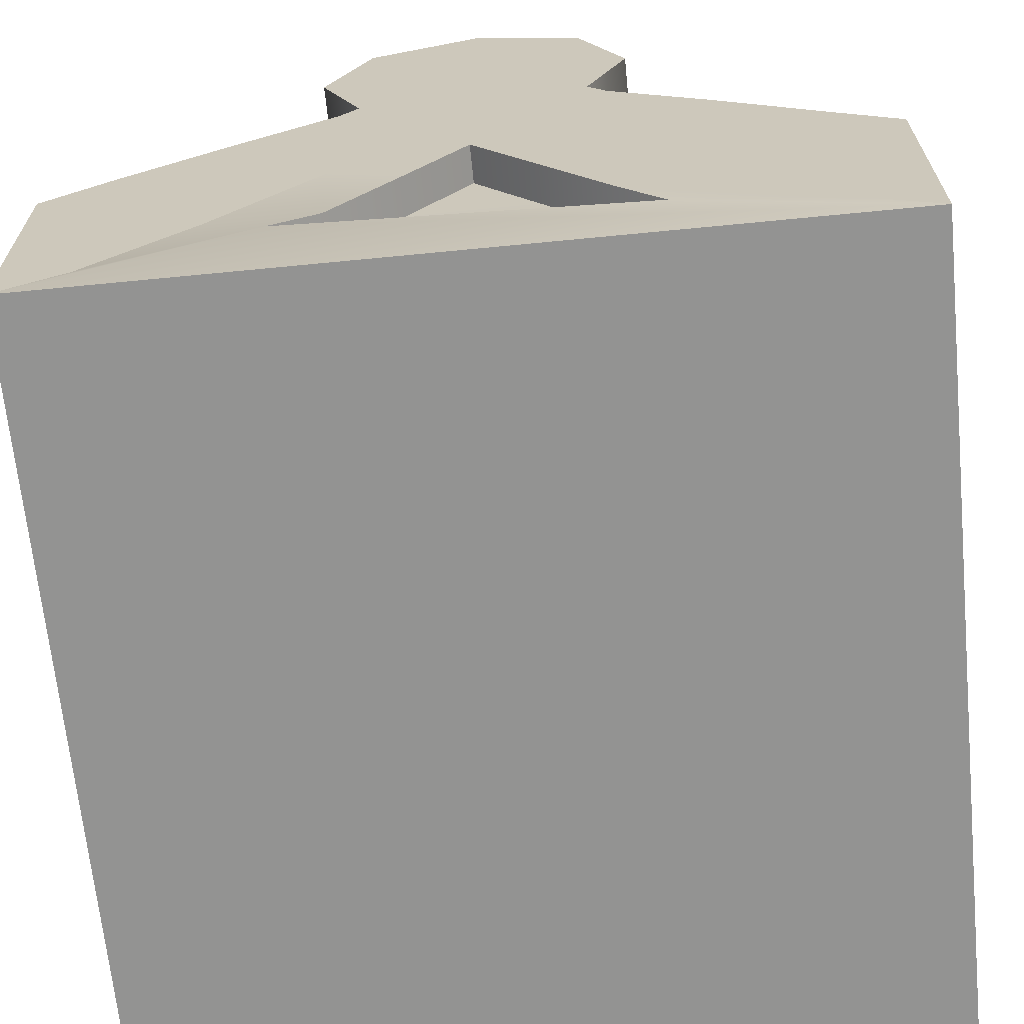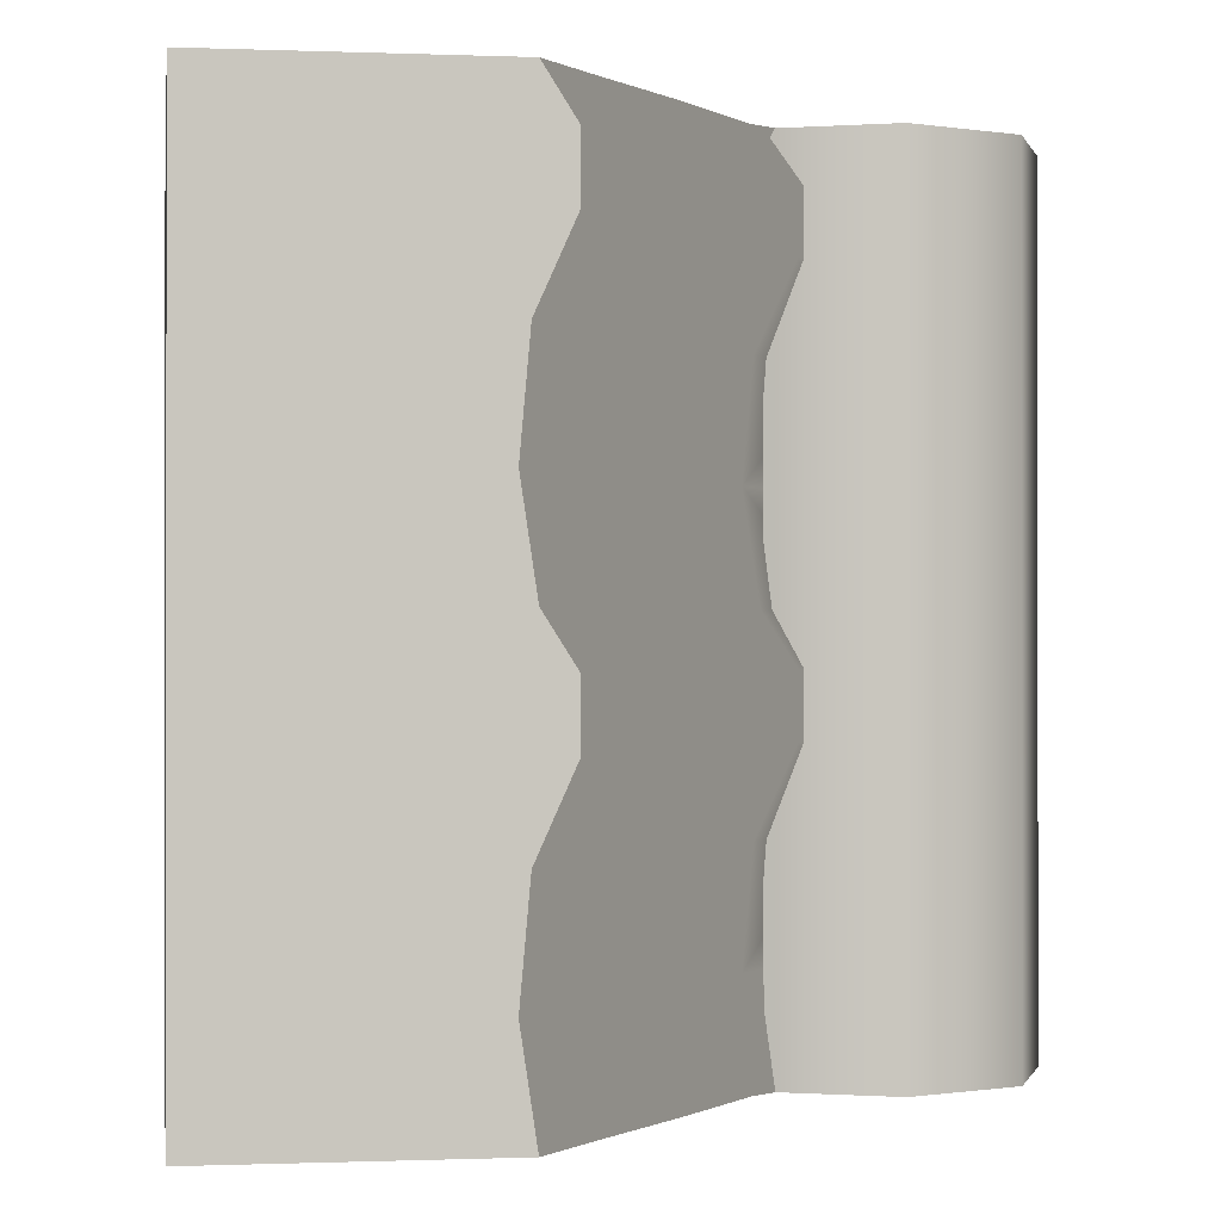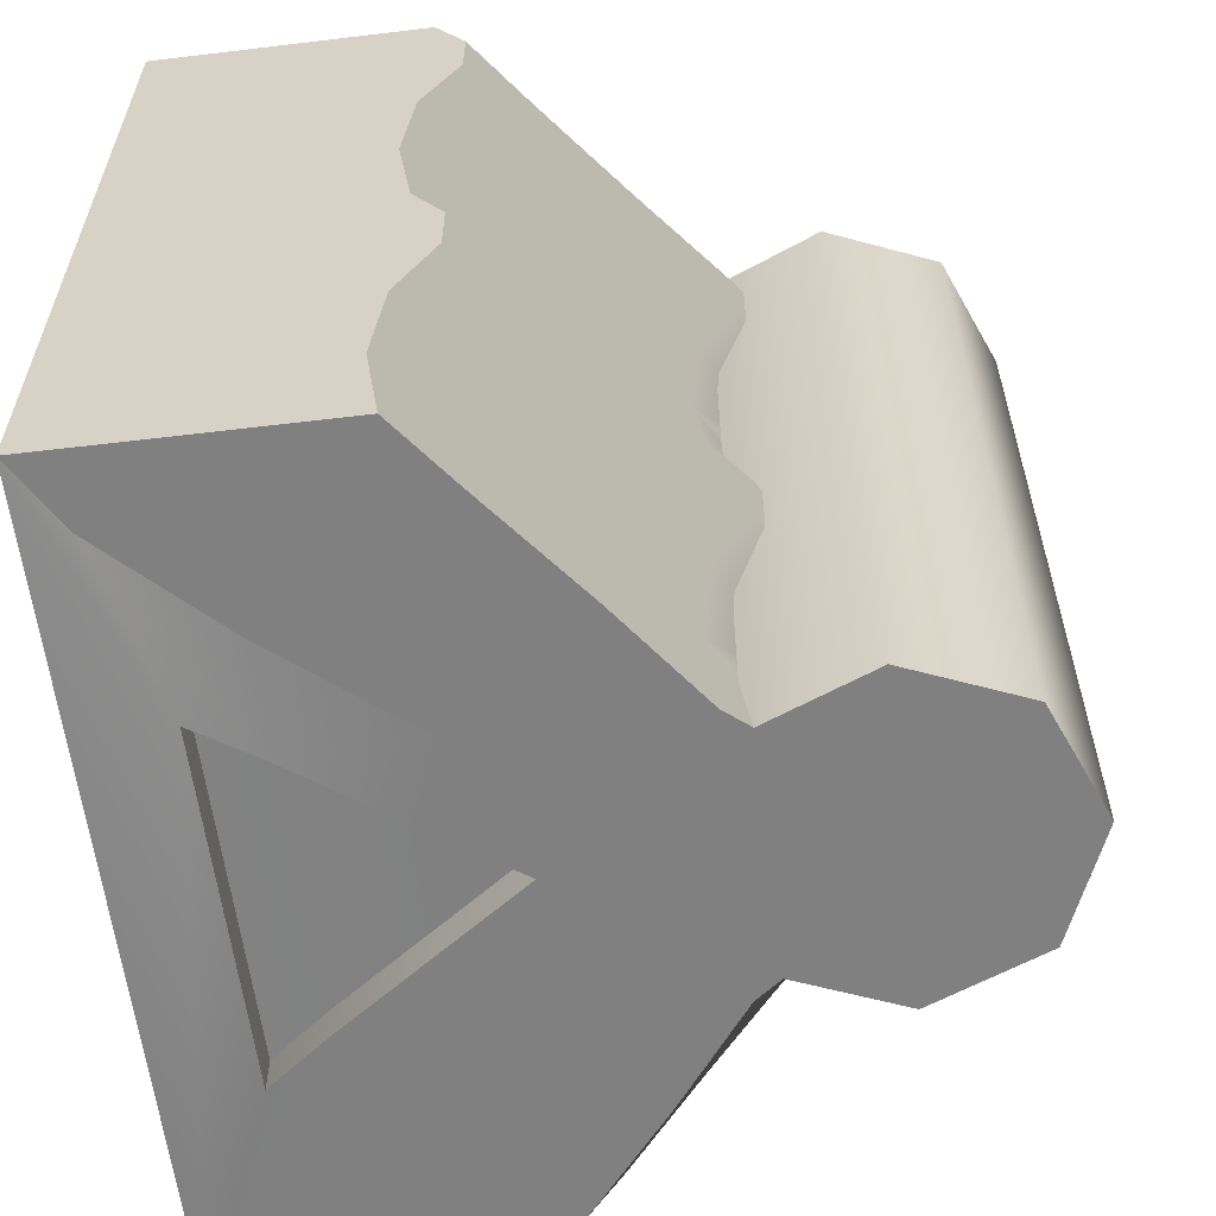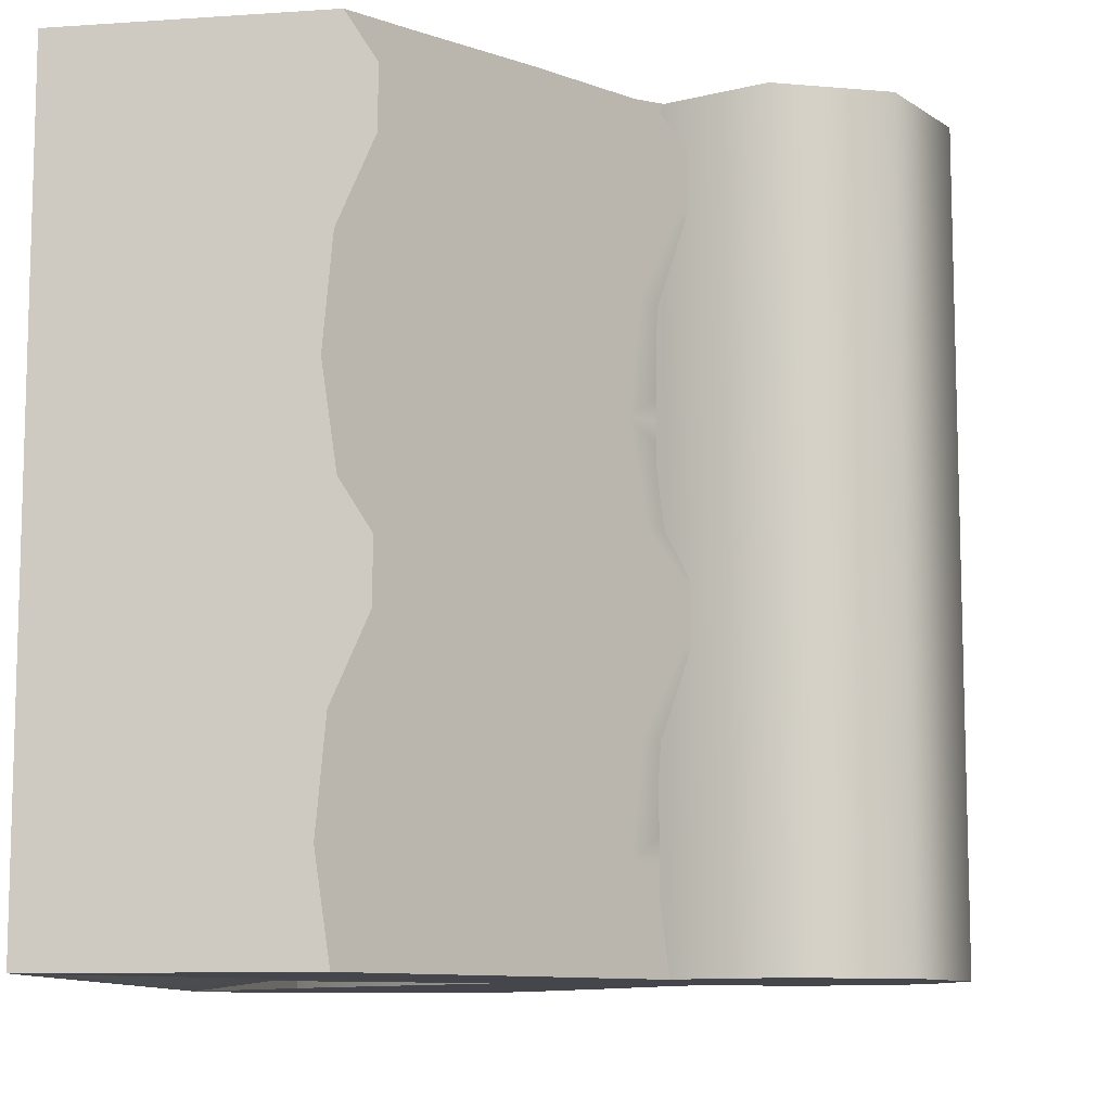
<metadata>
{"format":"obj","ext":"obj","renderer":"f3d","projection":"perspective","resolution":1024,"background":"white","views":[{"elev":-66.7,"azim":5.6,"up":"+Y"},{"elev":-0.4,"azim":81.7,"up":"+Z"},{"elev":-60.2,"azim":97.0,"up":"+Z"},{"elev":-10.0,"azim":99.9,"up":"+Z"}]}
</metadata>
<code>
o model_4711
v 0.07584 0.2989 0.5
v 0.1667 0.3381 0.5
v -1.788e-07 0.5574 0.5
v -0.0006522 0.406 0.5
v 0.1599 0.1811 0.5
v 0.2917 0.1827 0.5
v -0.4167 0.05123 0.5
v -0.2159 0.1091 0.5125
v -0.1599 0.1811 0.5
v -0.2917 0.1827 0.5
v -0.5 0 0.5
v 0.2158 0.1091 0.453
v 0.1599 0.1811 0.453
v -0.1599 0.1811 0.453
v -0.2159 0.1091 0.4655
v 0.4167 0.05123 0.5
v 0.2158 0.1091 0.5
v -0.1667 0.3381 0.5
v -0.07585 0.2989 0.5
v 0.07584 0.2989 0.453
v -0.07585 0.2989 0.453
v -0.0006522 0.406 0.453
v 0.2158 0.1091 0.5
v 0.1599 0.1811 0.5
v 0.1599 0.1811 0.453
v 0.2158 0.1091 0.453
v 0.07584 0.2989 0.5
v 0.07584 0.2989 0.453
v -0.0006522 0.406 0.5
v -0.0006522 0.406 0.453
v -0.0006522 0.406 0.5
v -0.07585 0.2989 0.5
v -0.07585 0.2989 0.453
v -0.0006522 0.406 0.453
v -0.1599 0.1811 0.5
v -0.1599 0.1811 0.453
v -0.2159 0.1091 0.5125
v -0.2159 0.1091 0.4655
v -0.2159 0.1091 0.5125
v 0.2158 0.1091 0.5
v 0.2158 0.1091 0.453
v -0.2159 0.1091 0.4655
v 0.5 0 0.5
v 0.5 0 0.5
v -0.5 0 0.5
v -0.5 0 -1.788e-07
v 0.5 0 -1.788e-07
v -0.07584 0.2989 -0.5
v -0.1667 0.3381 -0.5
v 0 0.5574 -0.5
v 0.0006521 0.406 -0.5
v -0.1599 0.1811 -0.5
v -0.2917 0.1827 -0.5
v 0.4167 0.05123 -0.5
v 0.2159 0.1091 -0.5125
v 0.1599 0.1811 -0.5
v 0.2917 0.1827 -0.5
v 0.5 0 -0.5
v -0.2158 0.1091 -0.453
v -0.1599 0.1811 -0.453
v 0.1599 0.1811 -0.453
v 0.2159 0.1091 -0.4655
v -0.4167 0.05123 -0.5
v -0.2158 0.1091 -0.5
v 0.1667 0.3381 -0.5
v 0.07585 0.2989 -0.5
v -0.07584 0.2989 -0.453
v 0.07585 0.2989 -0.453
v 0.000652 0.406 -0.453
v -0.2158 0.1091 -0.5
v -0.1599 0.1811 -0.5
v -0.1599 0.1811 -0.453
v -0.2158 0.1091 -0.453
v -0.07584 0.2989 -0.5
v -0.07584 0.2989 -0.453
v 0.0006521 0.406 -0.5
v 0.000652 0.406 -0.453
v 0.0006521 0.406 -0.5
v 0.07585 0.2989 -0.5
v 0.07585 0.2989 -0.453
v 0.000652 0.406 -0.453
v 0.1599 0.1811 -0.5
v 0.1599 0.1811 -0.453
v 0.2159 0.1091 -0.5125
v 0.2159 0.1091 -0.4655
v 0.2159 0.1091 -0.5125
v -0.2158 0.1091 -0.5
v -0.2158 0.1091 -0.453
v 0.2159 0.1091 -0.4655
v -0.5 0 -0.5
v 0.5 0 -1.788e-07
v -0.5 0 -1.788e-07
v -0.5 0 -0.5
v 0.5 0 -0.5
v 0.1667 0.5953 0.5
v 0.1382 0.6146 0.5
v -1.788e-07 0.5574 0.5
v 0.1667 0.3381 0.5
v 0.5 0.3357 0.5
v 0.4167 0.401 0.5
v 0.4167 0.05123 0.5
v 0.5 0 0.5
v 0.5 0 -1.639e-07
v 0.5 0.3357 0
v 0.5 0.3169 0.1268
v 0.5 0 0.5
v 0.5 0 -1.639e-07
v 0.5 0.3169 0.1268
v 0.5 0.3288 0.2615
v 0.5 0 0.5
v 0.5 0.3288 0.2615
v 0.5 0.374 0.363
v 0.5 0.374 0.4391
v 0.5 0.3357 0.5
v -0.5 0.3278 -1.788e-07
v -0.5 0 -1.788e-07
v -0.5 0.3662 0.06092
v -0.5 0 -1.788e-07
v -0.5 0.3662 0.137
v -0.5 0.3662 0.06092
v -0.5 0 -1.788e-07
v -0.5 0.3209 0.2385
v -0.5 0.3662 0.137
v -0.5 0 -1.788e-07
v -0.5 0 0.5
v -0.5 0.3091 0.3732
v -0.5 0.3209 0.2385
v -0.5 0 0.5
v -0.5 0.3278 0.5
v -0.5 0.3091 0.3732
v -0.1382 0.6146 0.5
v -0.1667 0.5974 0.5
v -0.1667 0.3381 0.5
v -1.788e-07 0.5574 0.5
v 0.1667 0.3381 0.5
v 0.2917 0.1827 0.5
v 0.2917 0.502 0.5
v 0.1667 0.5953 0.5
v -0.2917 0.1827 0.5
v -0.1667 0.3381 0.5
v -0.1667 0.5974 0.5
v -0.2917 0.502 0.5
v -0.4167 0.05123 0.5
v -0.4167 0.401 0.5
v 0.4167 0.05123 0.5
v 0.4167 0.401 0.5
v 0.2917 0.502 0.5
v 0.2917 0.1827 0.5
v -0.1667 0.5974 0.5
v -0.1382 0.6146 0.5
v -0.1429 0.626 0.5
v 0.1667 0.5953 0.5
v 0.1429 0.626 0.5
v 0.1382 0.6146 0.5
v -0.4167 0.401 0.5
v -0.5 0.3278 0.5
v -0.5 0 0.5
v -0.4167 0.05123 0.5
v -0.5 0.3278 -0.5
v -0.5 0 -0.5
v -0.5 0.3662 -0.4391
v -0.5 0.3662 -0.363
v -0.5 0.3209 -0.2615
v -0.5 0 -1.788e-07
v -0.5 0.3091 -0.1268
v -0.5 0.3278 -1.788e-07
v 0.5 0 -1.639e-07
v 0.5 0.374 -0.06093
v 0.5 0.3357 0
v 0.5 0.374 -0.137
v 0.5 0.3288 -0.2385
v 0.5 0 -0.5
v 0.5 0.3169 -0.3732
v 0.5 0.3357 -0.5
v 0.4167 0.401 -0.5
v 0.5 0.3357 -0.5
v 0.5 0 -0.5
v 0.4167 0.05123 -0.5
v -0.1667 0.5952 -0.5
v -0.1429 0.626 -0.5
v -0.1382 0.6146 -0.5
v 0.1667 0.5967 -0.5
v 0.1382 0.6146 -0.5
v 0.1429 0.626 -0.5
v -0.4167 0.05123 -0.5
v -0.4167 0.401 -0.5
v -0.2917 0.502 -0.5
v -0.2917 0.1827 -0.5
v 0.2917 0.1827 -0.5
v 0.2917 0.502 -0.5
v 0.1667 0.3381 -0.5
v -0.1667 0.3381 -0.5
v 0 0.5574 -0.5
v -0.5 0.3278 -0.5
v -0.5 0 -0.5
v 0 0.5574 -0.5
v -0.1667 0.5866 0.3732
v -0.1667 0.5989 0.2385
v -0.2917 0.495 0.2385
v -0.2917 0.4829 0.3732
v -0.1667 0.5974 0.5
v -0.2917 0.502 0.5
v 0 0.7187 0
v -0.1667 0.606 -1.788e-07
v -0.1667 0.6455 0.06092
v 1.192e-07 0.7588 0.06092
v -0.5 0.3662 0.137
v -0.4167 0.4396 0.137
v -0.4167 0.4396 0.06092
v -0.5 0.3662 0.06092
v -0.5 0.3209 0.2385
v -0.4167 0.3941 0.2385
v 1.192e-07 0.7115 0.2385
v 1.192e-07 0.7112 0.3732
v -0.5 0.3278 0.5
v -0.4167 0.401 0.5
v -0.4167 0.3821 0.3732
v -0.5 0.3091 0.3732
v -0.5 0.3278 -1.788e-07
v -0.4167 0.401 -1.788e-07
v 1.192e-07 0.7588 0.137
v -0.1667 0.6455 0.137
v -0.2917 0.5411 0.06092
v -0.2917 0.5411 0.137
v -0.2917 0.502 -1.788e-07
v -0.1429 0.626 0.5
v -0.1667 0.5866 -0.1268
v -0.1667 0.606 -1.788e-07
v 0 0.7187 0
v 0 0.7112 -0.1268
v -0.1667 0.5989 -0.2615
v -0.1667 0.6455 -0.363
v -0.2917 0.5411 -0.363
v -0.2917 0.495 -0.2615
v -0.2917 0.4829 -0.1268
v -0.1667 0.5952 -0.5
v -0.1667 0.6455 -0.4391
v 0 0.7588 -0.4391
v -0.1429 0.626 -0.5
v -0.4167 0.3941 -0.2615
v -0.4167 0.3821 -0.1268
v -0.5 0.3662 -0.363
v -0.4167 0.4396 -0.363
v -0.4167 0.4396 -0.4391
v -0.5 0.3662 -0.4391
v -0.5 0.3209 -0.2615
v 0 0.7115 -0.2615
v -0.4167 0.401 -1.788e-07
v -0.2917 0.502 -1.788e-07
v -0.5 0.3278 -1.788e-07
v -0.5 0.3091 -0.1268
v -0.2917 0.5411 -0.4391
v -0.5 0.3278 -0.5
v -0.4167 0.401 -0.5
v -0.2917 0.502 -0.5
v 0 0.7588 -0.363
v 0.1667 0.5866 -0.3732
v 0.1667 0.5989 -0.2385
v 0.2917 0.495 -0.2385
v 0.2917 0.4829 -0.3732
v 0.1667 0.5967 -0.5
v 0.2917 0.502 -0.5
v 0.1667 0.606 1.788e-07
v 0.1667 0.6455 -0.06092
v -1.192e-07 0.7588 -0.06092
v 0.5 0.374 -0.137
v 0.4167 0.4396 -0.137
v 0.4167 0.4396 -0.06092
v 0.5 0.374 -0.06093
v 0.5 0.3288 -0.2385
v 0.4167 0.3941 -0.2385
v -1.192e-07 0.7115 -0.2385
v -1.192e-07 0.7112 -0.3732
v 0.5 0.3357 -0.5
v 0.4167 0.401 -0.5
v 0.4167 0.3821 -0.3732
v 0.5 0.3169 -0.3732
v 0.5 0.3357 0
v 0.4167 0.401 1.788e-07
v -1.192e-07 0.7588 -0.137
v 0.1667 0.6455 -0.137
v 0.2917 0.5411 -0.06092
v 0.2917 0.5411 -0.137
v 0.2917 0.502 1.788e-07
v 0.1429 0.626 -0.5
v 0.1667 0.5866 0.1268
v 0.1667 0.606 1.788e-07
v 0 0.7112 0.1268
v 0.1667 0.5989 0.2615
v 0.1667 0.6455 0.363
v 0.2917 0.5411 0.363
v 0.2917 0.495 0.2615
v 0.2917 0.4829 0.1268
v 0.1667 0.5953 0.5
v 0.1667 0.6455 0.4391
v 0 0.7588 0.4391
v 0.1429 0.626 0.5
v 0.4167 0.3941 0.2615
v 0.4167 0.3821 0.1268
v 0.5 0.374 0.363
v 0.4167 0.4396 0.363
v 0.4167 0.4396 0.4391
v 0.5 0.374 0.4391
v 0.5 0.3288 0.2615
v 0 0.7115 0.2615
v 0.4167 0.401 1.788e-07
v 0.2917 0.502 1.788e-07
v 0.5 0.3357 0
v 0.5 0.3169 0.1268
v 0.2917 0.5411 0.4391
v 0.5 0.3357 0.5
v 0.4167 0.401 0.5
v 0.2917 0.502 0.5
v 0 0.7588 0.363
v 0.1382 0.8911 -0.5
v -0.1382 0.8911 -0.5
v 0 0.9483 -0.5
v 0.1382 0.6146 -0.5
v -0.1382 0.6146 -0.5
v -0.1429 0.626 -0.5
v 0.1429 0.626 -0.5
v 0.1955 0.7529 -0.5
v -0.1955 0.7529 -0.5
v 0 0.5574 -0.5
v 0.1955 0.7529 -0.5
v 0.1382 0.8911 -0.5
v 0.1382 0.8911 0.5
v 0.1955 0.7529 0.5
v -0.1382 0.8911 -0.5
v -0.1382 0.8911 0.5
v -1.192e-07 0.9483 0.5
v 0 0.9483 -0.5
v -0.1382 0.8911 0.5
v 0.1382 0.8911 0.5
v -1.192e-07 0.9483 0.5
v 0.1429 0.626 0.5
v 0.1382 0.6146 0.5
v 0.1382 0.6146 -0.5
v 0.1429 0.626 -0.5
v -0.1955 0.7529 -0.5
v -0.1955 0.7529 0.5
v -0.1382 0.6146 0.5
v 0.1382 0.6146 0.5
v 0.1429 0.626 0.5
v -0.1429 0.626 0.5
v -0.1955 0.7529 0.5
v 0.1955 0.7529 0.5
v -0.1429 0.626 -0.5
v -0.1429 0.626 0.5
v -1.192e-07 0.9483 0.5
v 0 0.9483 -0.5
v -1.192e-07 0.5574 0.5
v -0.1382 0.6146 -0.5
v -0.1382 0.6146 0.5
g surface_000
f 91 93 94
f 91 92 93
f 86 88 89
f 86 87 88
f 82 84 85
f 82 85 83
f 79 82 83
f 79 83 80
f 78 79 80
f 78 80 81
f 74 76 77
f 74 77 75
f 71 74 75
f 71 75 72
f 70 71 72
f 70 72 73
f 67 69 68
f 60 67 68
f 60 68 61
f 59 60 61
f 59 61 62
f 44 46 47
f 44 45 46
f 39 41 42
f 39 40 41
f 35 37 38
f 35 38 36
f 32 35 36
f 32 36 33
f 31 32 33
f 31 33 34
f 27 29 30
f 27 30 28
f 24 27 28
f 24 28 25
f 23 24 25
f 23 25 26
f 20 22 21
f 13 20 21
f 13 21 14
f 12 13 14
f 12 14 15
f 63 64 90
f 63 52 64
f 63 53 52
f 49 52 53
f 49 48 52
f 48 49 50
f 48 50 51
f 65 51 50
f 65 66 51
f 65 56 66
f 65 57 56
f 54 56 57
f 54 55 56
f 58 55 54
f 90 55 58
f 90 64 55
f 16 17 43
f 16 5 17
f 16 6 5
f 2 5 6
f 2 1 5
f 1 2 3
f 1 3 4
f 18 4 3
f 18 19 4
f 18 9 19
f 18 10 9
f 7 9 10
f 7 8 9
f 11 8 7
f 43 8 11
f 43 17 8
f 152 153 154
f 149 150 151
f 128 129 130
f 121 122 123
f 118 119 120
f 115 116 117
f 103 104 105
f 194 185 195
f 194 186 185
f 185 186 187
f 185 187 188
f 192 188 187
f 192 187 179
f 179 196 192
f 179 181 196
f 179 180 181
f 183 191 193
f 183 182 191
f 189 191 182
f 189 182 190
f 178 189 190
f 178 190 175
f 175 177 178
f 175 176 177
f 182 183 184
f 172 174 173
f 167 172 173
f 167 173 171
f 167 171 170
f 167 170 168
f 167 168 169
f 164 166 165
f 160 164 165
f 160 165 163
f 160 163 162
f 160 162 161
f 159 160 161
f 155 157 158
f 155 156 157
f 145 147 148
f 145 146 147
f 143 142 144
f 143 139 142
f 139 141 142
f 139 140 141
f 135 137 138
f 135 136 137
f 131 133 134
f 131 132 133
f 124 126 127
f 124 125 126
f 110 113 114
f 110 112 113
f 110 111 112
f 106 108 109
f 106 107 108
f 99 101 102
f 99 100 101
f 95 97 98
f 95 96 97
f 294 296 297
f 294 295 296
f 314 296 295
f 314 295 290
f 305 314 290
f 305 290 289
f 305 289 286
f 305 286 288
f 295 294 313
f 295 313 310
f 290 295 310
f 290 310 291
f 289 290 291
f 289 291 292
f 286 289 292
f 286 292 293
f 287 286 293
f 286 287 229
f 286 229 288
f 312 310 313
f 312 302 310
f 302 291 310
f 302 301 291
f 301 292 291
f 301 298 292
f 298 293 292
f 298 299 293
f 299 307 293
f 287 293 307
f 311 302 312
f 311 303 302
f 300 302 303
f 300 301 302
f 304 301 300
f 304 298 301
f 304 299 298
f 304 309 299
f 308 299 309
f 308 306 299
f 299 306 307
f 236 238 239
f 236 237 238
f 256 238 237
f 256 237 232
f 247 256 232
f 247 232 231
f 247 231 227
f 247 227 230
f 237 236 255
f 237 255 252
f 232 237 252
f 232 252 233
f 231 232 233
f 231 233 234
f 227 231 234
f 227 234 235
f 228 227 235
f 227 228 229
f 227 229 230
f 254 252 255
f 254 244 252
f 244 233 252
f 244 243 233
f 243 234 233
f 243 240 234
f 240 235 234
f 240 241 235
f 241 249 235
f 228 235 249
f 253 244 254
f 253 245 244
f 242 244 245
f 242 243 244
f 246 243 242
f 246 240 243
f 246 241 240
f 246 251 241
f 250 241 251
f 250 248 241
f 241 248 249
f 276 275 262
f 274 275 276
f 274 276 277
f 270 277 276
f 270 276 271
f 270 271 267
f 270 267 266
f 276 262 260
f 271 276 260
f 271 260 259
f 267 271 259
f 267 259 283
f 268 267 283
f 266 267 268
f 266 268 269
f 278 269 268
f 278 268 279
f 261 260 262
f 261 257 260
f 257 259 260
f 257 258 259
f 258 283 259
f 258 281 283
f 281 282 283
f 268 283 282
f 279 268 282
f 279 282 284
f 264 284 282
f 264 263 284
f 257 261 285
f 257 285 273
f 272 257 273
f 272 258 257
f 272 281 258
f 272 280 281
f 280 264 281
f 281 264 282
f 280 265 264
f 203 264 265
f 203 263 264
f 217 216 202
f 215 216 217
f 215 217 218
f 211 218 217
f 211 217 212
f 211 212 208
f 211 208 207
f 217 202 200
f 212 217 200
f 212 200 199
f 208 212 199
f 208 199 224
f 209 208 224
f 207 208 209
f 207 209 210
f 219 210 209
f 219 209 220
f 201 200 202
f 201 197 200
f 197 199 200
f 197 198 199
f 198 224 199
f 198 222 224
f 222 223 224
f 209 224 223
f 220 209 223
f 220 223 225
f 205 225 223
f 205 204 225
f 197 201 226
f 197 226 214
f 213 197 214
f 213 198 197
f 213 222 198
f 213 221 222
f 221 205 222
f 222 205 223
f 221 206 205
f 203 205 206
f 203 204 205
f 349 353 354
f 349 348 353
f 341 348 349
f 341 340 348
f 329 340 341
f 329 341 330
f 329 330 331
f 329 331 332
f 343 342 352
f 342 343 344
f 342 344 345
f 346 345 344
f 346 344 347
f 346 347 334
f 346 334 333
f 333 334 335
f 350 326 351
f 350 327 326
f 325 326 327
f 325 327 328
f 339 325 328
f 339 328 336
f 336 338 339
f 336 337 338
f 319 318 324
f 318 319 320
f 318 320 321
f 322 321 320
f 322 320 323
f 322 323 316
f 322 316 315
f 315 316 317

</code>
